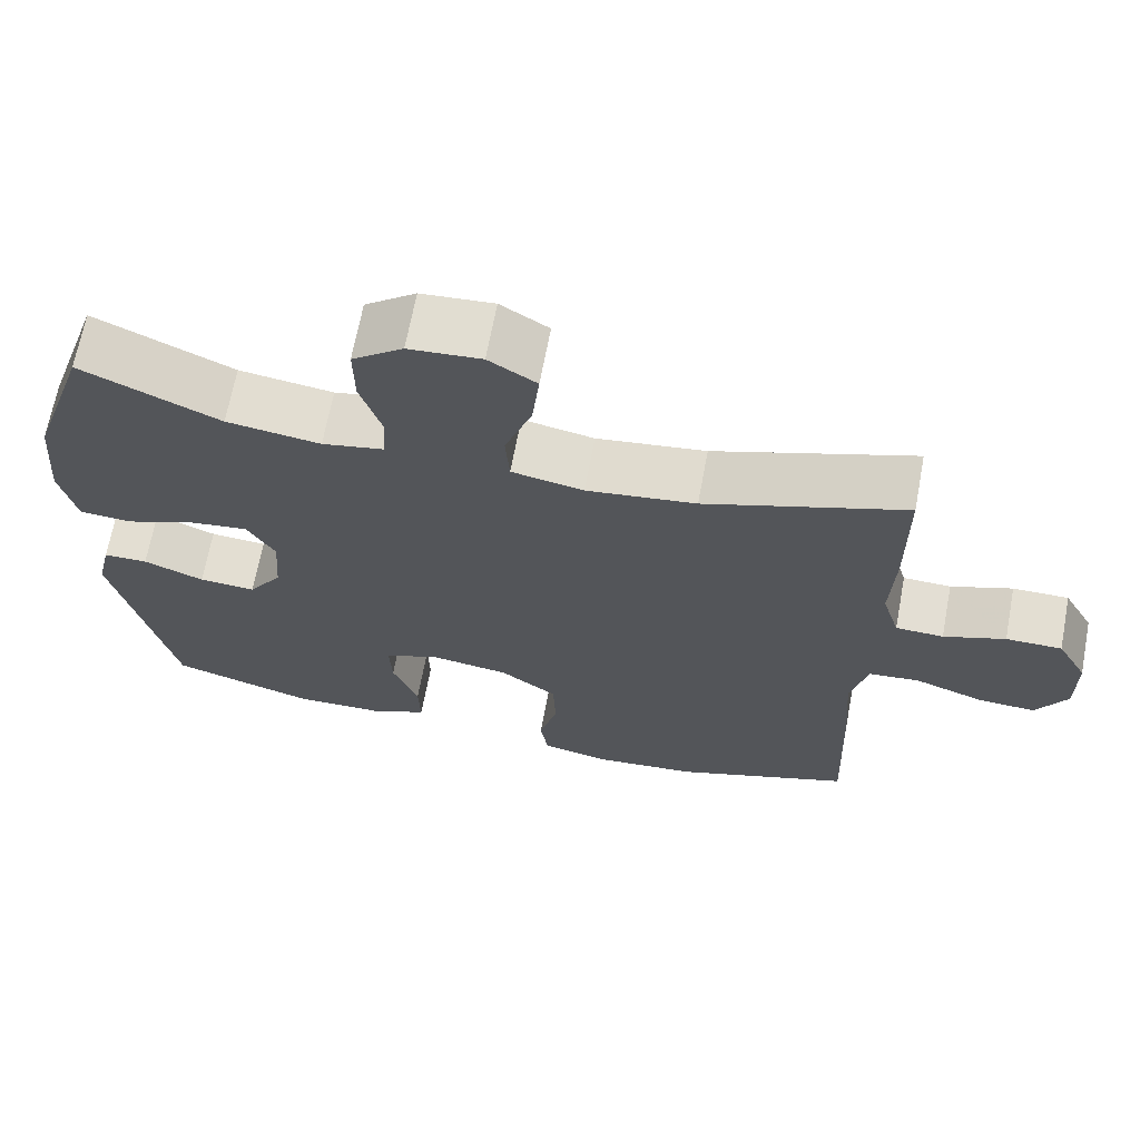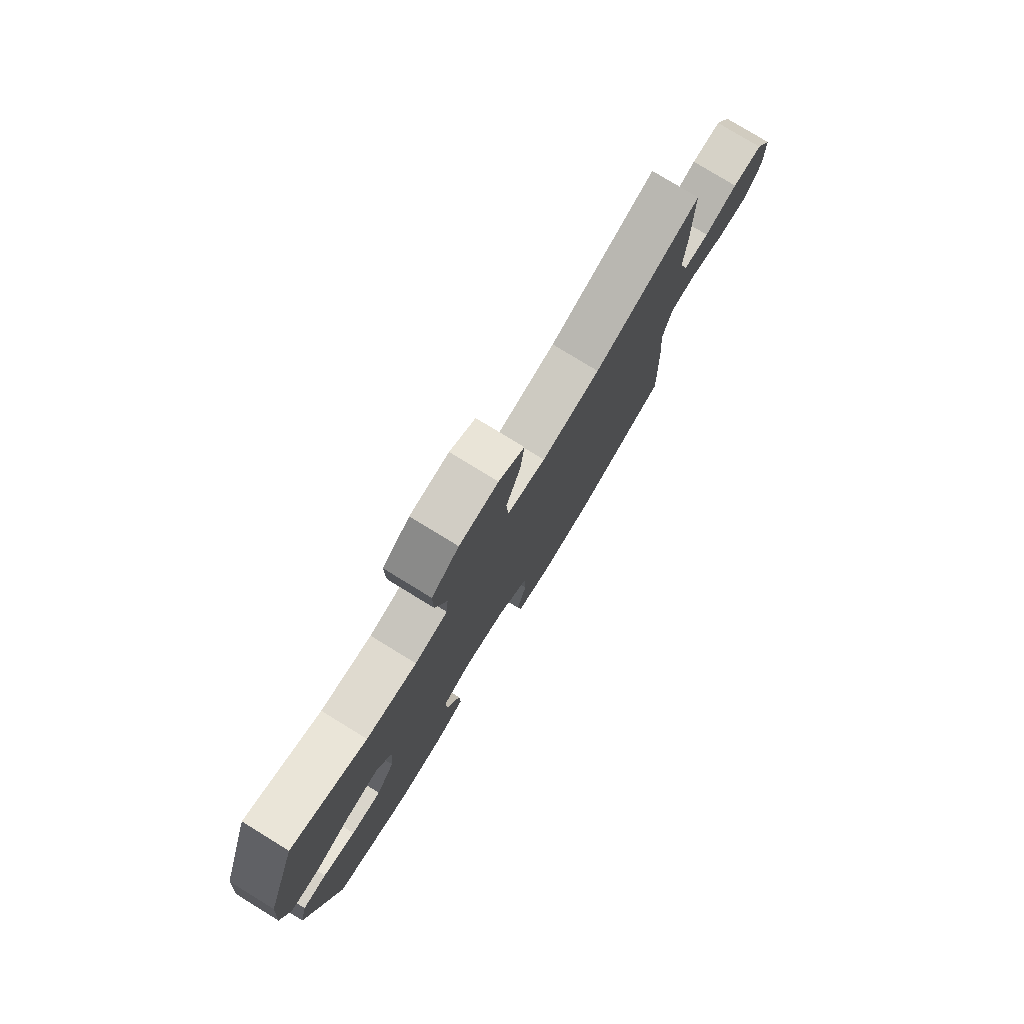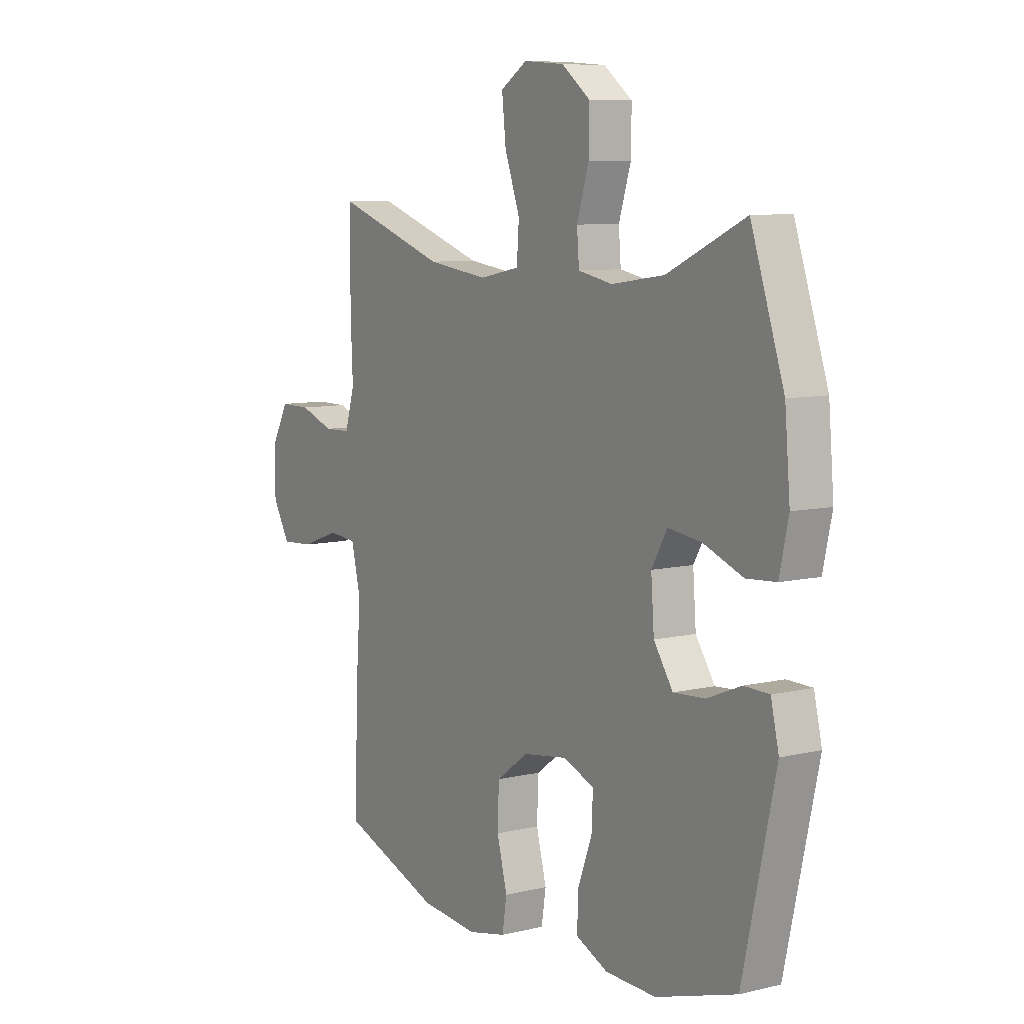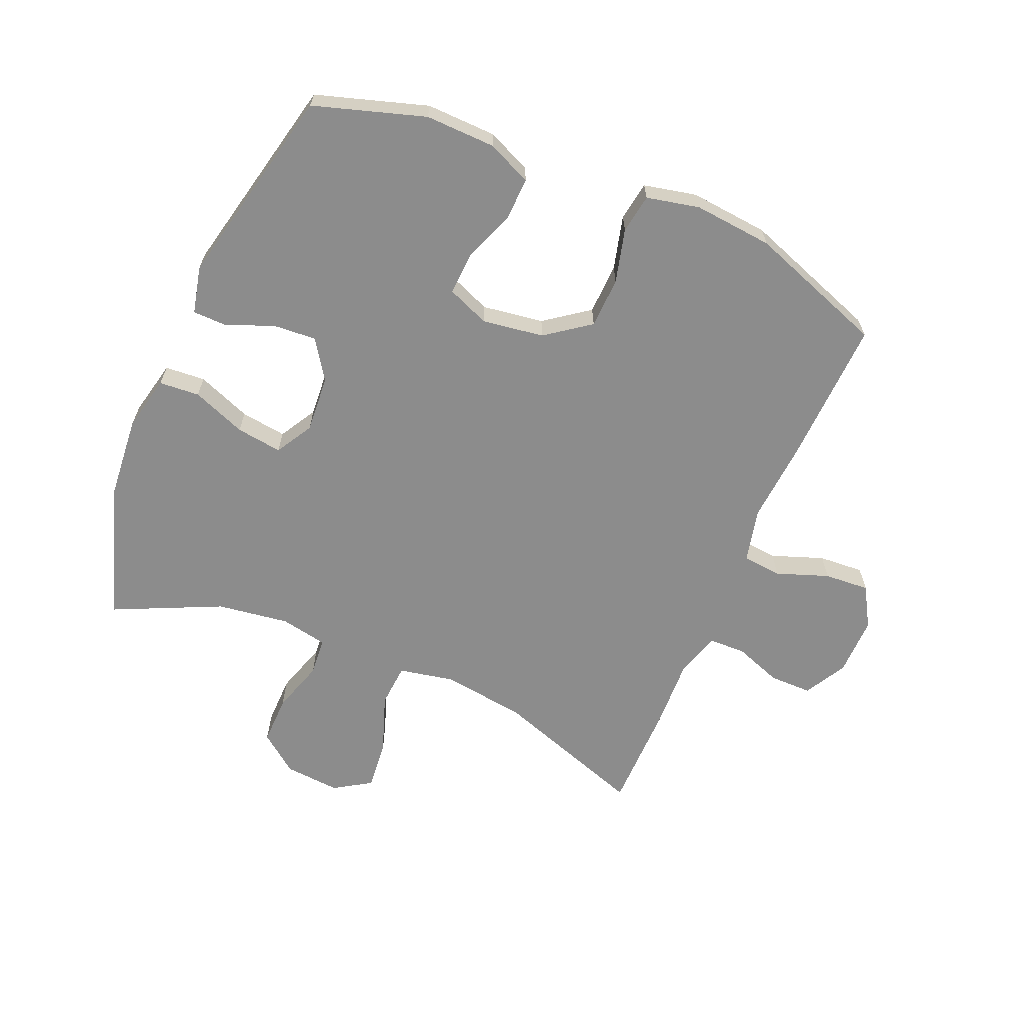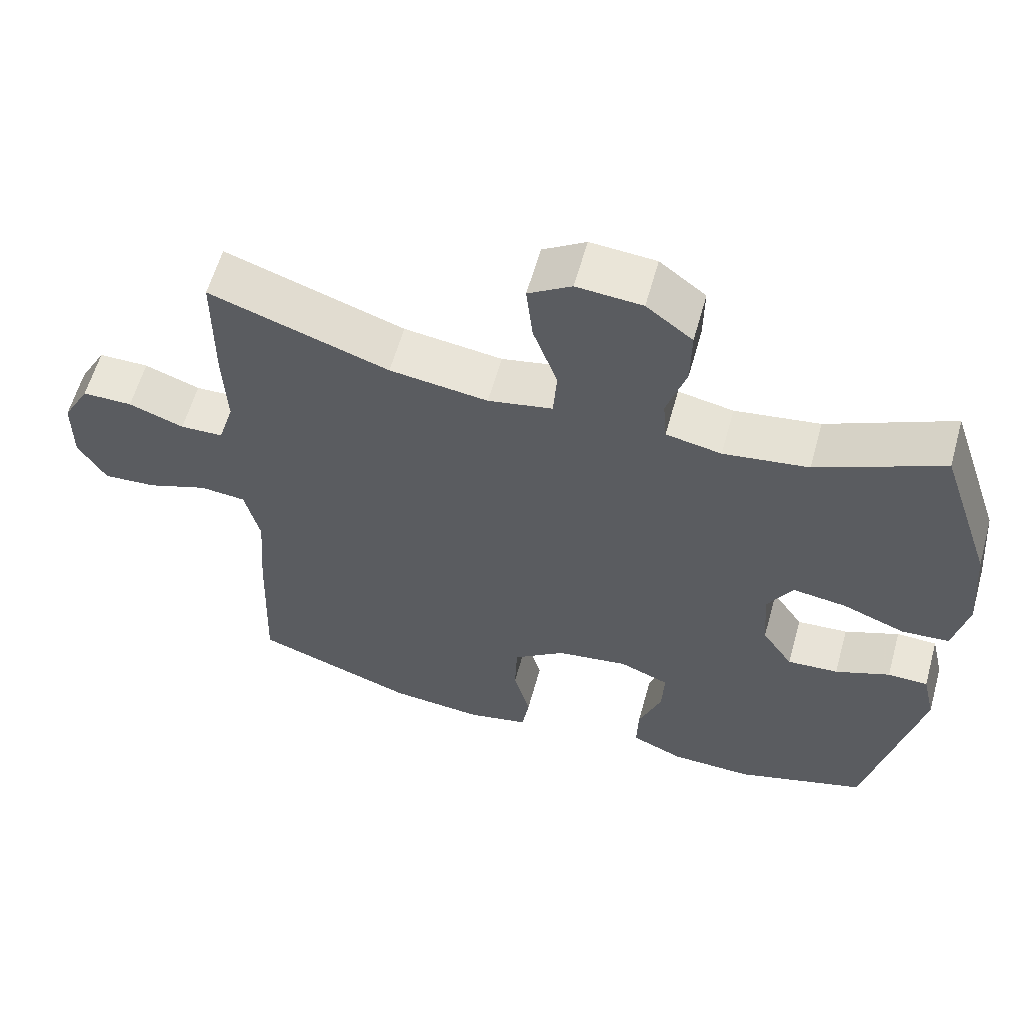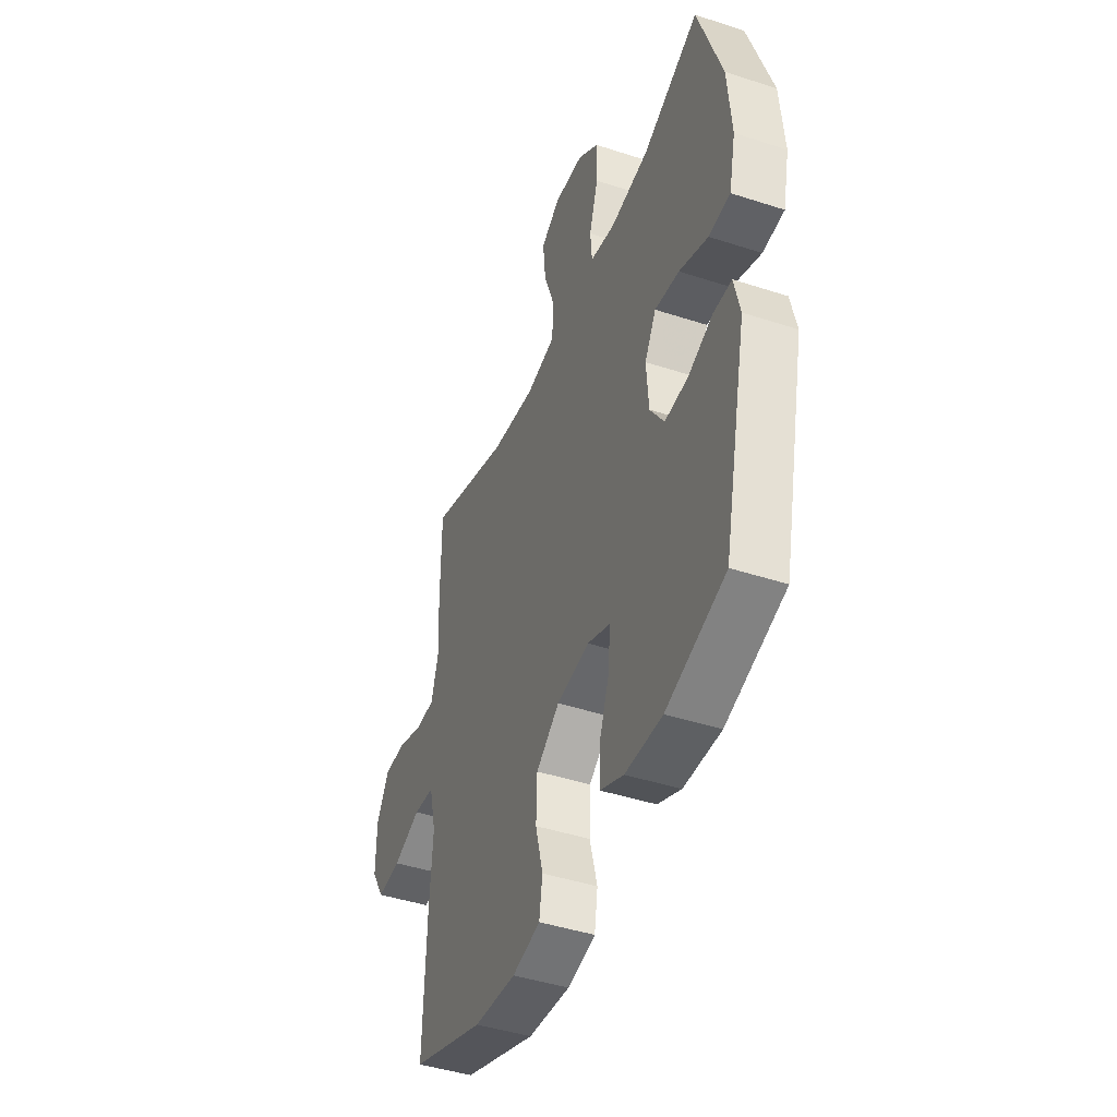
<metadata>
{"format":"obj","ext":"obj","renderer":"f3d","projection":"perspective","resolution":1024,"background":"white","views":[{"elev":67.5,"azim":-169.4,"up":"+Z"},{"elev":78.6,"azim":121.5,"up":"+Z"},{"elev":8.3,"azim":56.8,"up":"+Z"},{"elev":-64.2,"azim":156.9,"up":"+Y"},{"elev":59.7,"azim":15.6,"up":"+Z"},{"elev":-43.9,"azim":69.0,"up":"+Z"}]}
</metadata>
<code>
v -0.5 0.07 -0.5
v -0.491 0.07 -0.261
v -0.481 0.07 -0.128
v -0.502 0.07 -0.04
v -0.566 0.07 -0.034
v -0.651 0.07 -0.065
v -0.725 0.07 -0.07
v -0.764 0.07 -0.004
v -0.763 0.07 0.093
v -0.725 0.07 0.162
v -0.655 0.07 0.162
v -0.578 0.07 0.134
v -0.518 0.07 0.136
v -0.496 0.07 0.209
v -0.501 0.07 0.324
v -0.5 0.07 0.5
v -0.25 0.07 0.415
v -0.113 0.07 0.397
v -0.023 0.07 0.415
v -0.018 0.07 0.486
v -0.052 0.07 0.581
v -0.061 0.07 0.664
v -0.001 0.07 0.702
v 0.09 0.07 0.695
v 0.154 0.07 0.646
v 0.153 0.07 0.565
v 0.126 0.07 0.479
v 0.131 0.07 0.417
v 0.208 0.07 0.402
v 0.326 0.07 0.419
v 0.5 0.07 0.5
v 0.574 0.07 0.279
v 0.586 0.07 0.141
v 0.566 0.07 0.05
v 0.5 0.07 0.045
v 0.412 0.07 0.079
v 0.337 0.07 0.089
v 0.302 0.07 0.028
v 0.309 0.07 -0.065
v 0.352 0.07 -0.129
v 0.423 0.07 -0.124
v 0.499 0.07 -0.093
v 0.555 0.07 -0.094
v 0.573 0.07 -0.171
v 0.5 0.07 -0.5
v 0.319 0.07 -0.557
v 0.205 0.07 -0.554
v 0.133 0.07 -0.522
v 0.135 0.07 -0.452
v 0.167 0.07 -0.367
v 0.17 0.07 -0.298
v 0.101 0.07 -0.27
v 0.001 0.07 -0.285
v -0.071 0.07 -0.338
v -0.074 0.07 -0.421
v -0.051 0.07 -0.509
v -0.061 0.07 -0.573
v -0.147 0.07 -0.592
v -0.276 0.07 -0.58
v -0.5 0 -0.5
v -0.491 0 -0.261
v -0.481 0 -0.128
v -0.502 0 -0.04
v -0.566 0 -0.034
v -0.651 0 -0.065
v -0.725 0 -0.07
v -0.764 0 -0.004
v -0.763 0 0.093
v -0.725 0 0.162
v -0.655 0 0.162
v -0.578 0 0.134
v -0.518 0 0.136
v -0.496 0 0.209
v -0.501 0 0.324
v -0.5 0 0.5
v -0.25 0 0.415
v -0.113 0 0.397
v -0.023 0 0.415
v -0.018 0 0.486
v -0.052 0 0.581
v -0.061 0 0.664
v -0.001 0 0.702
v 0.09 0 0.695
v 0.154 0 0.646
v 0.153 0 0.565
v 0.126 0 0.479
v 0.131 0 0.417
v 0.208 0 0.402
v 0.326 0 0.419
v 0.5 0 0.5
v 0.574 0 0.279
v 0.586 0 0.141
v 0.566 0 0.05
v 0.5 0 0.045
v 0.412 0 0.079
v 0.337 0 0.089
v 0.302 0 0.028
v 0.309 0 -0.065
v 0.352 0 -0.129
v 0.423 0 -0.124
v 0.499 0 -0.093
v 0.555 0 -0.094
v 0.573 0 -0.171
v 0.5 0 -0.5
v 0.319 0 -0.557
v 0.205 0 -0.554
v 0.133 0 -0.522
v 0.135 0 -0.452
v 0.167 0 -0.367
v 0.17 0 -0.298
v 0.101 0 -0.27
v 0.001 0 -0.285
v -0.071 0 -0.338
v -0.074 0 -0.421
v -0.051 0 -0.509
v -0.061 0 -0.573
v -0.147 0 -0.592
v -0.276 0 -0.58
f 1 2 3
f 59 1 3
f 58 59 3
f 57 58 3
f 56 57 3
f 55 56 3
f 54 55 3 4
f 53 54 4
f 52 53 4
f 48 49 50
f 47 48 50
f 46 47 50
f 45 46 50
f 44 45 50
f 43 44 50
f 42 43 50
f 41 42 50
f 40 41 50 51
f 39 40 51 52
f 34 35 36
f 33 34 36
f 32 33 36
f 31 32 36
f 30 31 36
f 29 30 36 37
f 28 29 37 38
f 25 26 27
f 24 25 27
f 23 24 27
f 22 23 27
f 21 22 27
f 20 21 27
f 19 20 27 28
f 39 52 4
f 38 39 4
f 28 38 4
f 19 28 4
f 18 19 4
f 10 11 12
f 9 10 12
f 8 9 12
f 7 8 12
f 6 7 12
f 5 6 12
f 5 12 13
f 5 13 14
f 4 5 14
f 18 4 14
f 17 18 14
f 14 15 16 17
f 62 61 60
f 62 60 118
f 62 118 117
f 62 117 116
f 62 116 115
f 62 115 114
f 63 62 114 113
f 63 113 112
f 63 112 111
f 109 108 107
f 109 107 106
f 109 106 105
f 109 105 104
f 109 104 103
f 109 103 102
f 109 102 101
f 109 101 100
f 110 109 100 99
f 111 110 99 98
f 95 94 93
f 95 93 92
f 95 92 91
f 95 91 90
f 95 90 89
f 96 95 89 88
f 97 96 88 87
f 86 85 84
f 86 84 83
f 86 83 82
f 86 82 81
f 86 81 80
f 86 80 79
f 87 86 79 78
f 63 111 98
f 63 98 97
f 63 97 87
f 63 87 78
f 63 78 77
f 71 70 69
f 71 69 68
f 71 68 67
f 71 67 66
f 71 66 65
f 71 65 64
f 72 71 64
f 73 72 64
f 73 64 63
f 73 63 77
f 73 77 76
f 76 75 74 73
f 1 60 61 2
f 2 61 62 3
f 3 62 63 4
f 4 63 64 5
f 5 64 65 6
f 6 65 66 7
f 7 66 67 8
f 8 67 68 9
f 9 68 69 10
f 10 69 70 11
f 11 70 71 12
f 12 71 72 13
f 13 72 73 14
f 14 73 74 15
f 15 74 75 16
f 16 75 76 17
f 17 76 77 18
f 18 77 78 19
f 19 78 79 20
f 20 79 80 21
f 21 80 81 22
f 22 81 82 23
f 23 82 83 24
f 24 83 84 25
f 25 84 85 26
f 26 85 86 27
f 27 86 87 28
f 28 87 88 29
f 29 88 89 30
f 30 89 90 31
f 31 90 91 32
f 32 91 92 33
f 33 92 93 34
f 34 93 94 35
f 35 94 95 36
f 36 95 96 37
f 37 96 97 38
f 38 97 98 39
f 39 98 99 40
f 40 99 100 41
f 41 100 101 42
f 42 101 102 43
f 43 102 103 44
f 44 103 104 45
f 45 104 105 46
f 46 105 106 47
f 47 106 107 48
f 48 107 108 49
f 49 108 109 50
f 50 109 110 51
f 51 110 111 52
f 52 111 112 53
f 53 112 113 54
f 54 113 114 55
f 55 114 115 56
f 56 115 116 57
f 57 116 117 58
f 58 117 118 59
f 59 118 60 1

</code>
